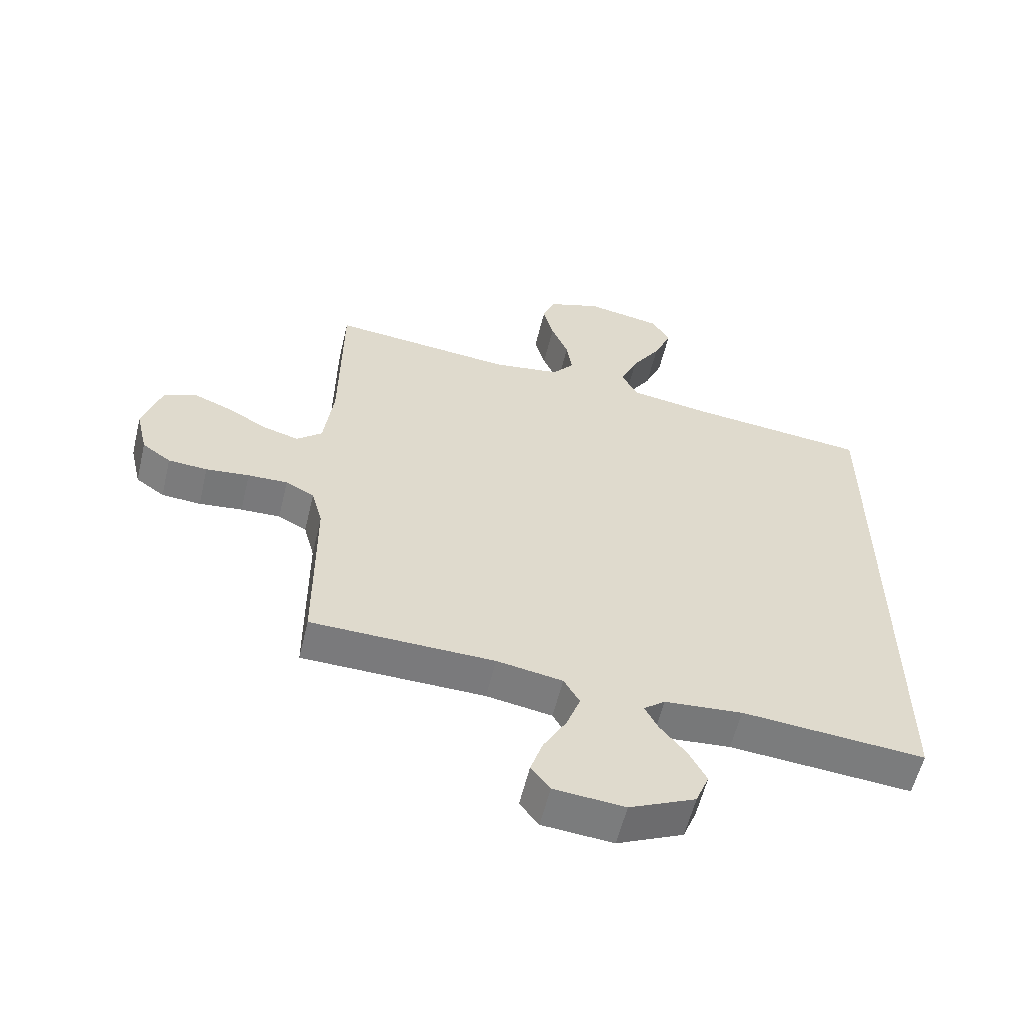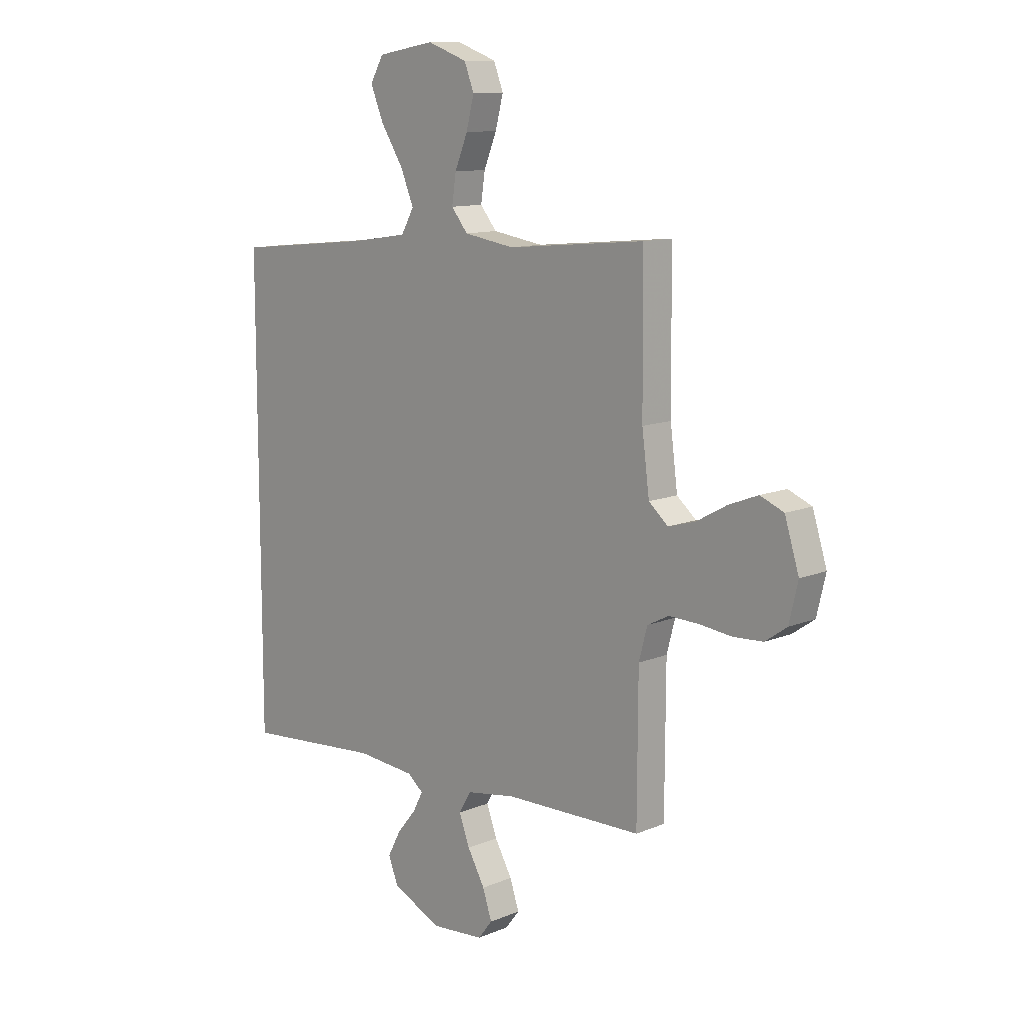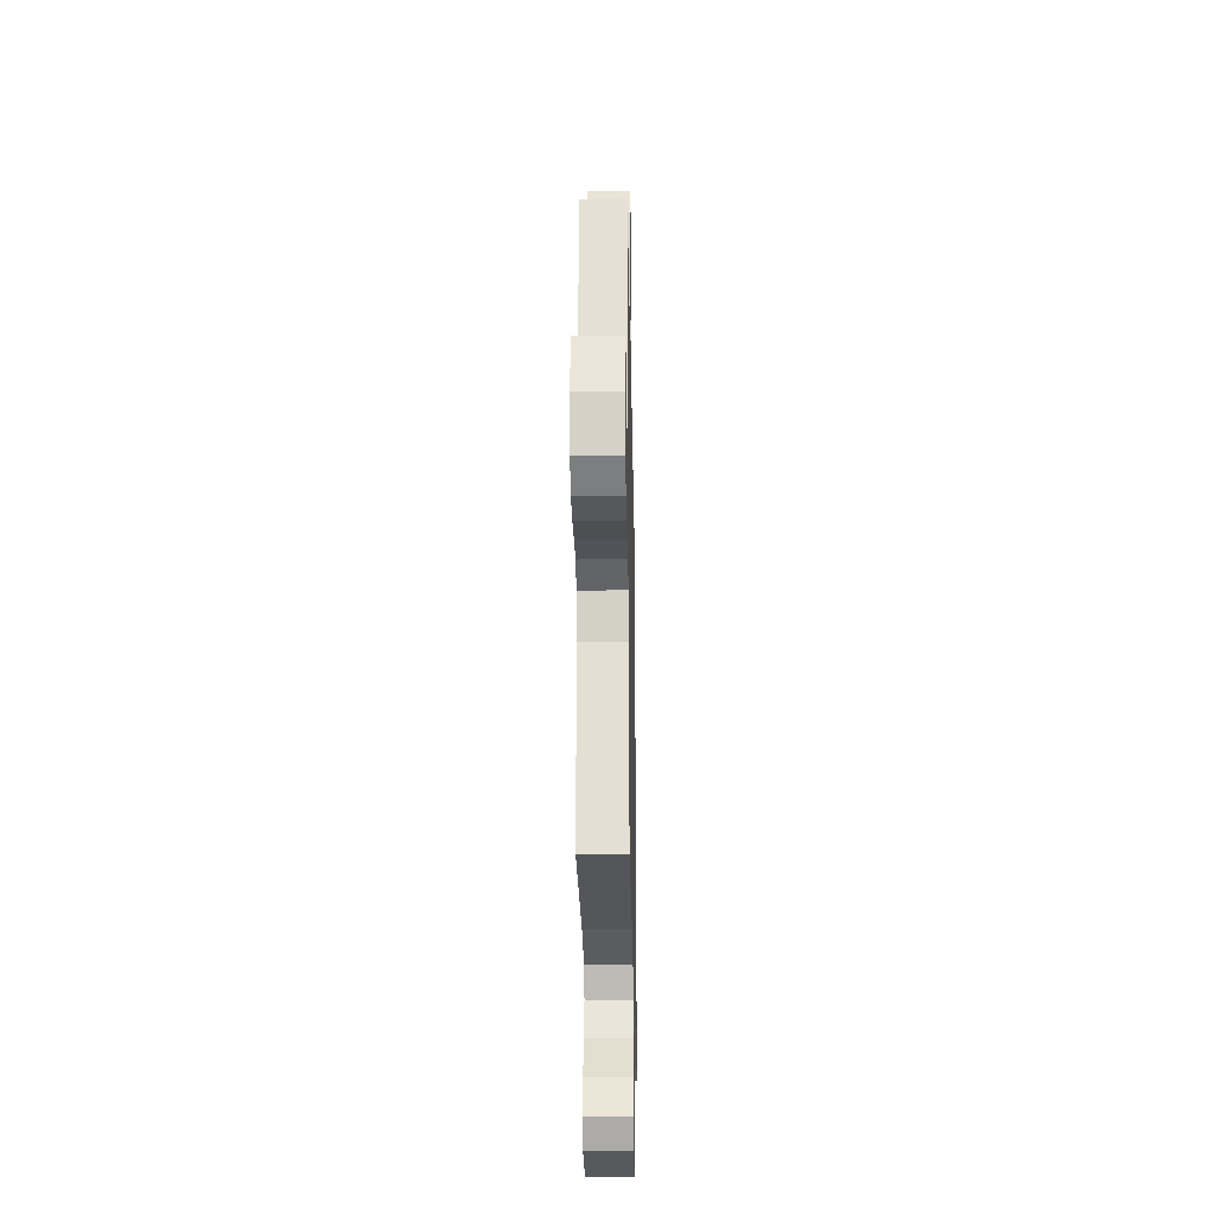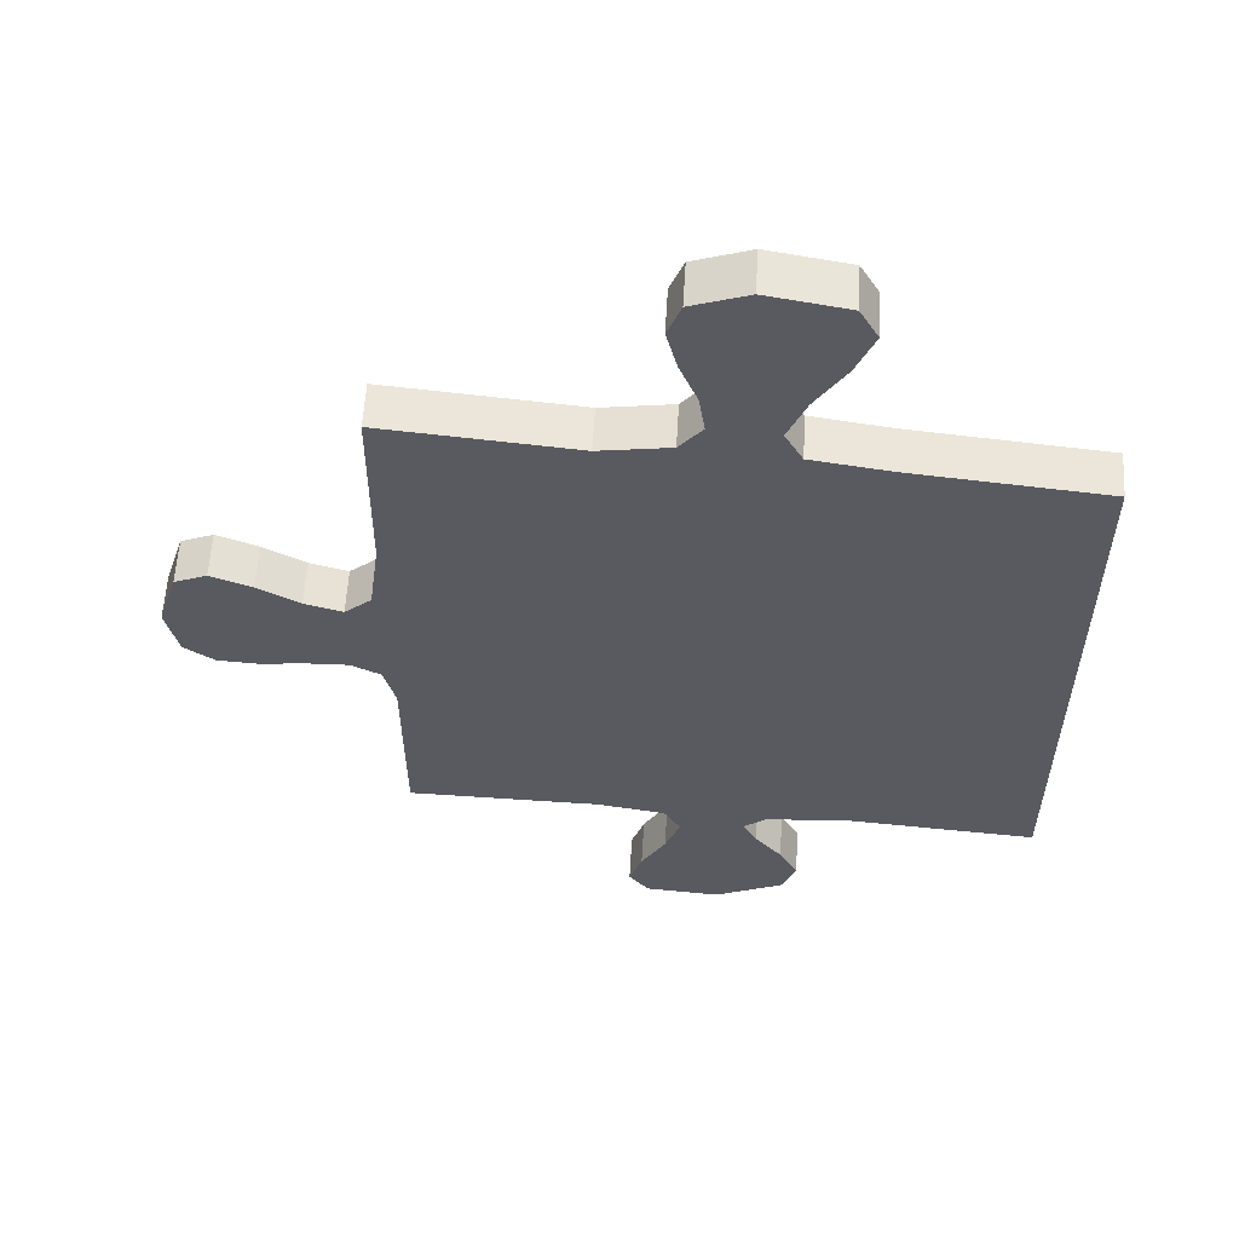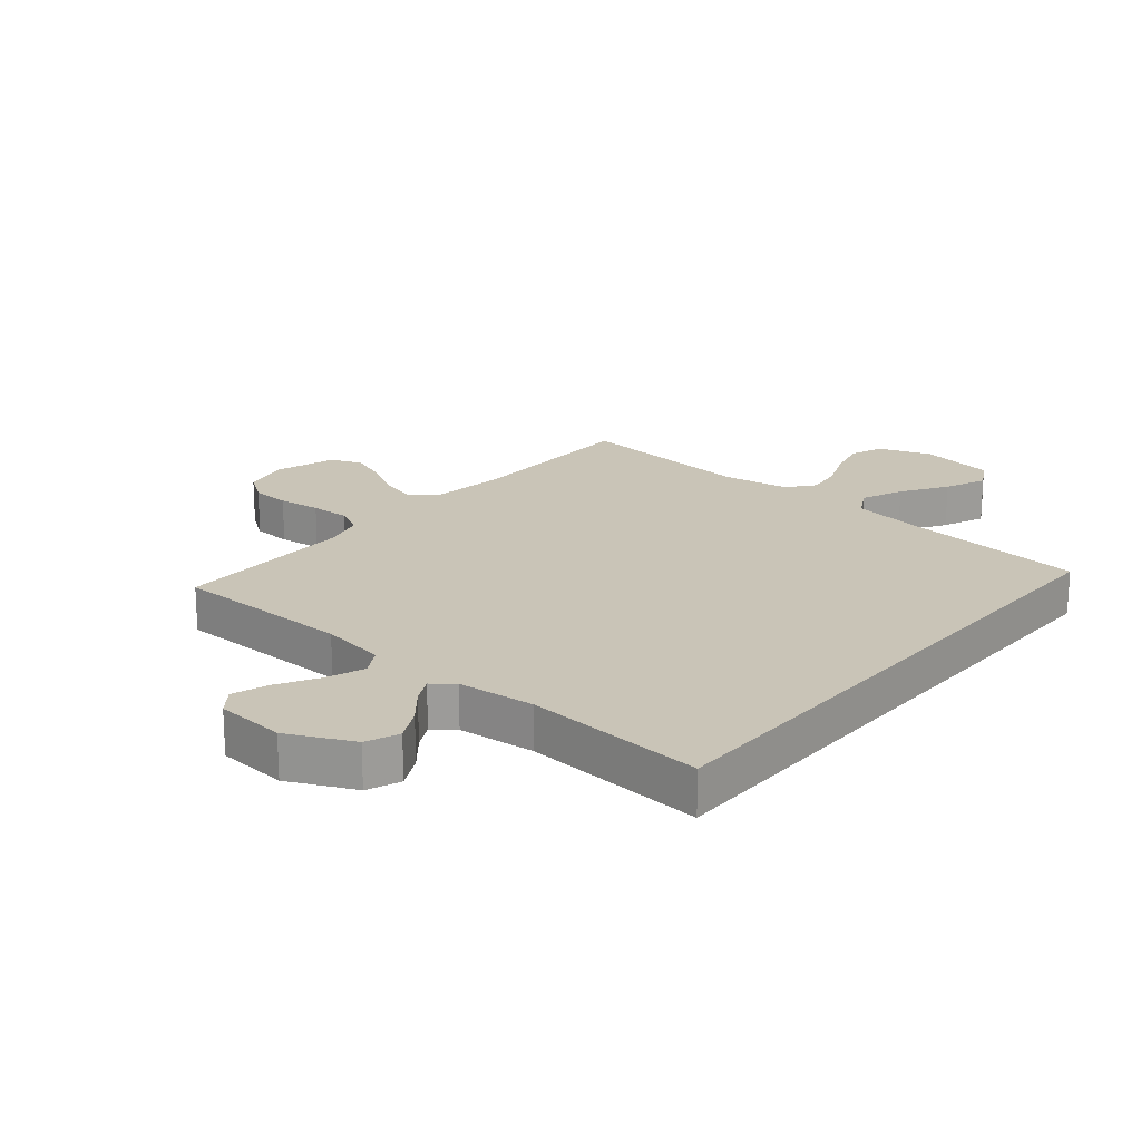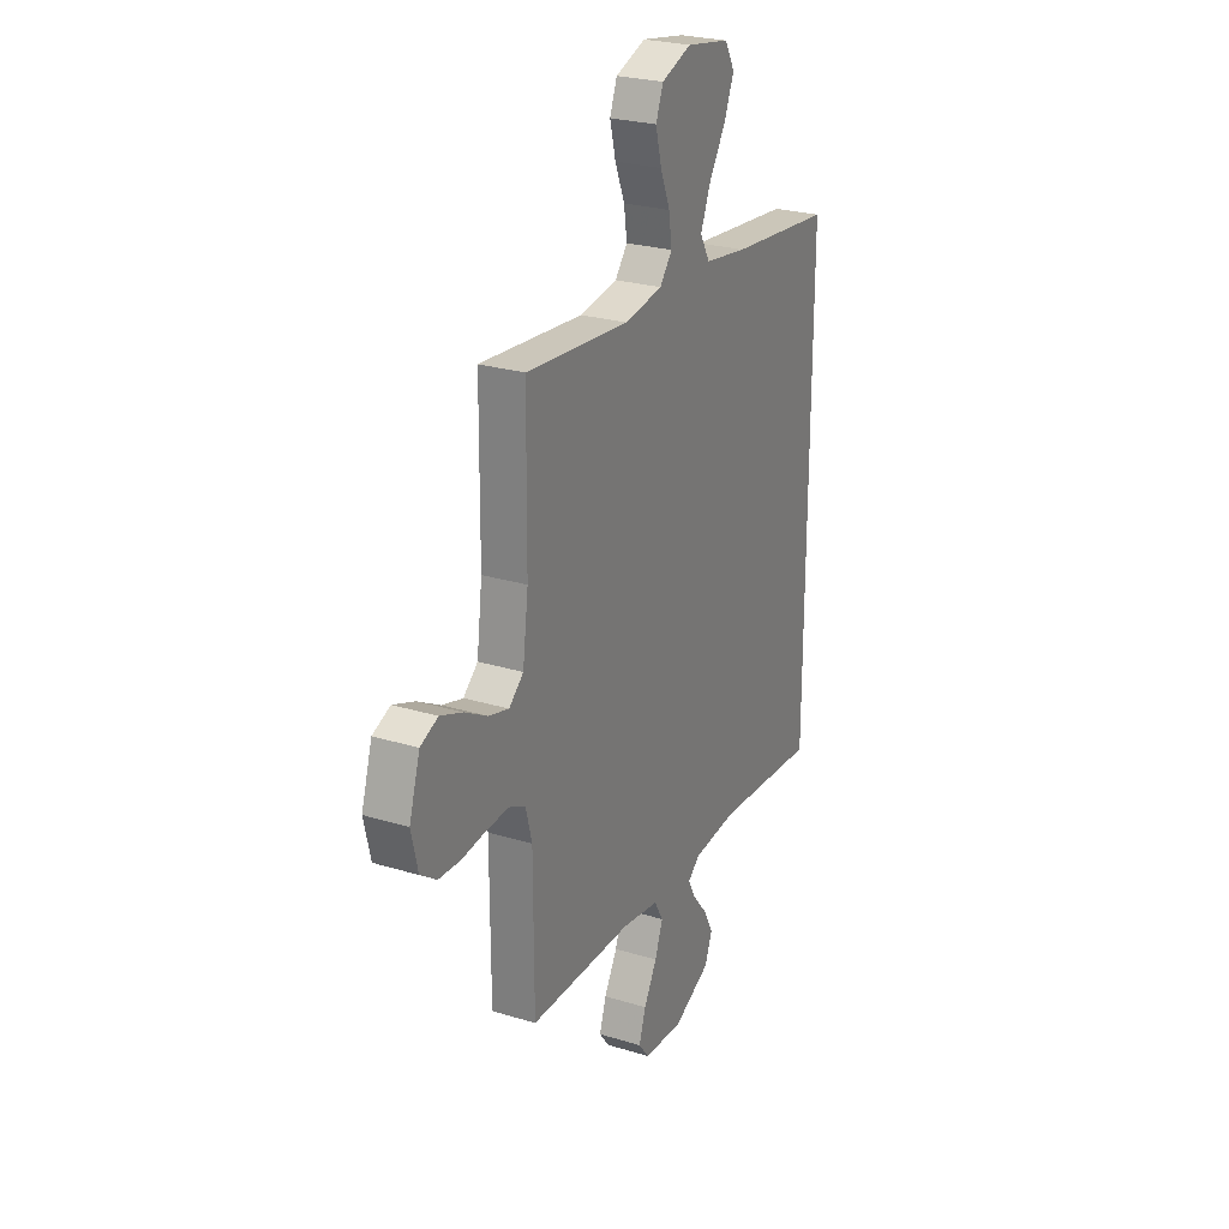
<metadata>
{"format":"obj","ext":"obj","renderer":"f3d","projection":"perspective","resolution":1024,"background":"white","views":[{"elev":-58.1,"azim":166.5,"up":"+Z"},{"elev":11.7,"azim":45.2,"up":"+Z"},{"elev":-24.3,"azim":91.1,"up":"+Z"},{"elev":58.1,"azim":-176.6,"up":"+Z"},{"elev":20.0,"azim":-140.2,"up":"+Y"},{"elev":25.8,"azim":115.9,"up":"+Z"}]}
</metadata>
<code>
v 0.5 0.07 0.5
v 0.503 0.07 0.2
v 0.519 0.07 0.077
v 0.561 0.07 0.041
v 0.62 0.07 0.058
v 0.686 0.07 0.095
v 0.75 0.07 0.12
v 0.801 0.07 0.099
v 0.832 0.07 0
v 0.813 0.07 -0.081
v 0.766 0.07 -0.114
v 0.702 0.07 -0.118
v 0.631 0.07 -0.11
v 0.566 0.07 -0.108
v 0.519 0.07 -0.132
v 0.501 0.07 -0.2
v 0.5 0.07 -0.5
v 0.2 0.07 -0.506
v 0.092 0.07 -0.524
v 0.066 0.07 -0.569
v 0.089 0.07 -0.631
v 0.127 0.07 -0.698
v 0.147 0.07 -0.758
v 0.116 0.07 -0.798
v 0 0.07 -0.808
v -0.108 0.07 -0.758
v -0.13 0.07 -0.703
v -0.101 0.07 -0.648
v -0.059 0.07 -0.597
v -0.037 0.07 -0.555
v -0.072 0.07 -0.527
v -0.2 0.07 -0.516
v -0.5 0.07 -0.541
v -0.5 0.07 0.426
v -0.2 0.07 0.457
v -0.076 0.07 0.476
v -0.048 0.07 0.526
v -0.077 0.07 0.595
v -0.125 0.07 0.67
v -0.154 0.07 0.739
v -0.125 0.07 0.79
v 0 0.07 0.812
v 0.087 0.07 0.781
v 0.108 0.07 0.727
v 0.091 0.07 0.661
v 0.063 0.07 0.593
v 0.054 0.07 0.532
v 0.09 0.07 0.488
v 0.2 0.07 0.471
v 0.5 0 0.5
v 0.503 0 0.2
v 0.519 0 0.077
v 0.561 0 0.041
v 0.62 0 0.058
v 0.686 0 0.095
v 0.75 0 0.12
v 0.801 0 0.099
v 0.832 0 0
v 0.813 0 -0.081
v 0.766 0 -0.114
v 0.702 0 -0.118
v 0.631 0 -0.11
v 0.566 0 -0.108
v 0.519 0 -0.132
v 0.501 0 -0.2
v 0.5 0 -0.5
v 0.2 0 -0.506
v 0.092 0 -0.524
v 0.066 0 -0.569
v 0.089 0 -0.631
v 0.127 0 -0.698
v 0.147 0 -0.758
v 0.116 0 -0.798
v 0 0 -0.808
v -0.108 0 -0.758
v -0.13 0 -0.703
v -0.101 0 -0.648
v -0.059 0 -0.597
v -0.037 0 -0.555
v -0.072 0 -0.527
v -0.2 0 -0.516
v -0.5 0 -0.541
v -0.5 0 0.426
v -0.2 0 0.457
v -0.076 0 0.476
v -0.048 0 0.526
v -0.077 0 0.595
v -0.125 0 0.67
v -0.154 0 0.739
v -0.125 0 0.79
v 0 0 0.812
v 0.087 0 0.781
v 0.108 0 0.727
v 0.091 0 0.661
v 0.063 0 0.593
v 0.054 0 0.532
v 0.09 0 0.488
v 0.2 0 0.471
f 43 44 45 46
f 43 46 47
f 42 43 47
f 41 42 47
f 38 39 40 41
f 37 38 41 47
f 36 37 47 48
f 32 33 34 35
f 31 32 35 36
f 30 31 36 48
f 26 27 28 29
f 26 29 30
f 25 26 30
f 21 22 23 24
f 20 21 24 25
f 16 17 18
f 15 16 18 19
f 10 11 12 13
f 10 13 14
f 9 10 14
f 8 9 14
f 5 6 7 8
f 4 5 8 14
f 3 4 14 15
f 49 1 2
f 20 25 30 48
f 19 20 48 49
f 15 19 49
f 2 3 15 49
f 95 94 93 92
f 96 95 92
f 96 92 91
f 96 91 90
f 90 89 88 87
f 96 90 87 86
f 97 96 86 85
f 84 83 82 81
f 85 84 81 80
f 97 85 80 79
f 78 77 76 75
f 79 78 75
f 79 75 74
f 73 72 71 70
f 74 73 70 69
f 67 66 65
f 68 67 65 64
f 62 61 60 59
f 63 62 59
f 63 59 58
f 63 58 57
f 57 56 55 54
f 63 57 54 53
f 64 63 53 52
f 51 50 98
f 97 79 74 69
f 98 97 69 68
f 98 68 64
f 98 64 52 51
f 1 50 51 2
f 2 51 52 3
f 3 52 53 4
f 4 53 54 5
f 5 54 55 6
f 6 55 56 7
f 7 56 57 8
f 8 57 58 9
f 9 58 59 10
f 10 59 60 11
f 11 60 61 12
f 12 61 62 13
f 13 62 63 14
f 14 63 64 15
f 15 64 65 16
f 16 65 66 17
f 17 66 67 18
f 18 67 68 19
f 19 68 69 20
f 20 69 70 21
f 21 70 71 22
f 22 71 72 23
f 23 72 73 24
f 24 73 74 25
f 25 74 75 26
f 26 75 76 27
f 27 76 77 28
f 28 77 78 29
f 29 78 79 30
f 30 79 80 31
f 31 80 81 32
f 32 81 82 33
f 33 82 83 34
f 34 83 84 35
f 35 84 85 36
f 36 85 86 37
f 37 86 87 38
f 38 87 88 39
f 39 88 89 40
f 40 89 90 41
f 41 90 91 42
f 42 91 92 43
f 43 92 93 44
f 44 93 94 45
f 45 94 95 46
f 46 95 96 47
f 47 96 97 48
f 48 97 98 49
f 49 98 50 1

</code>
